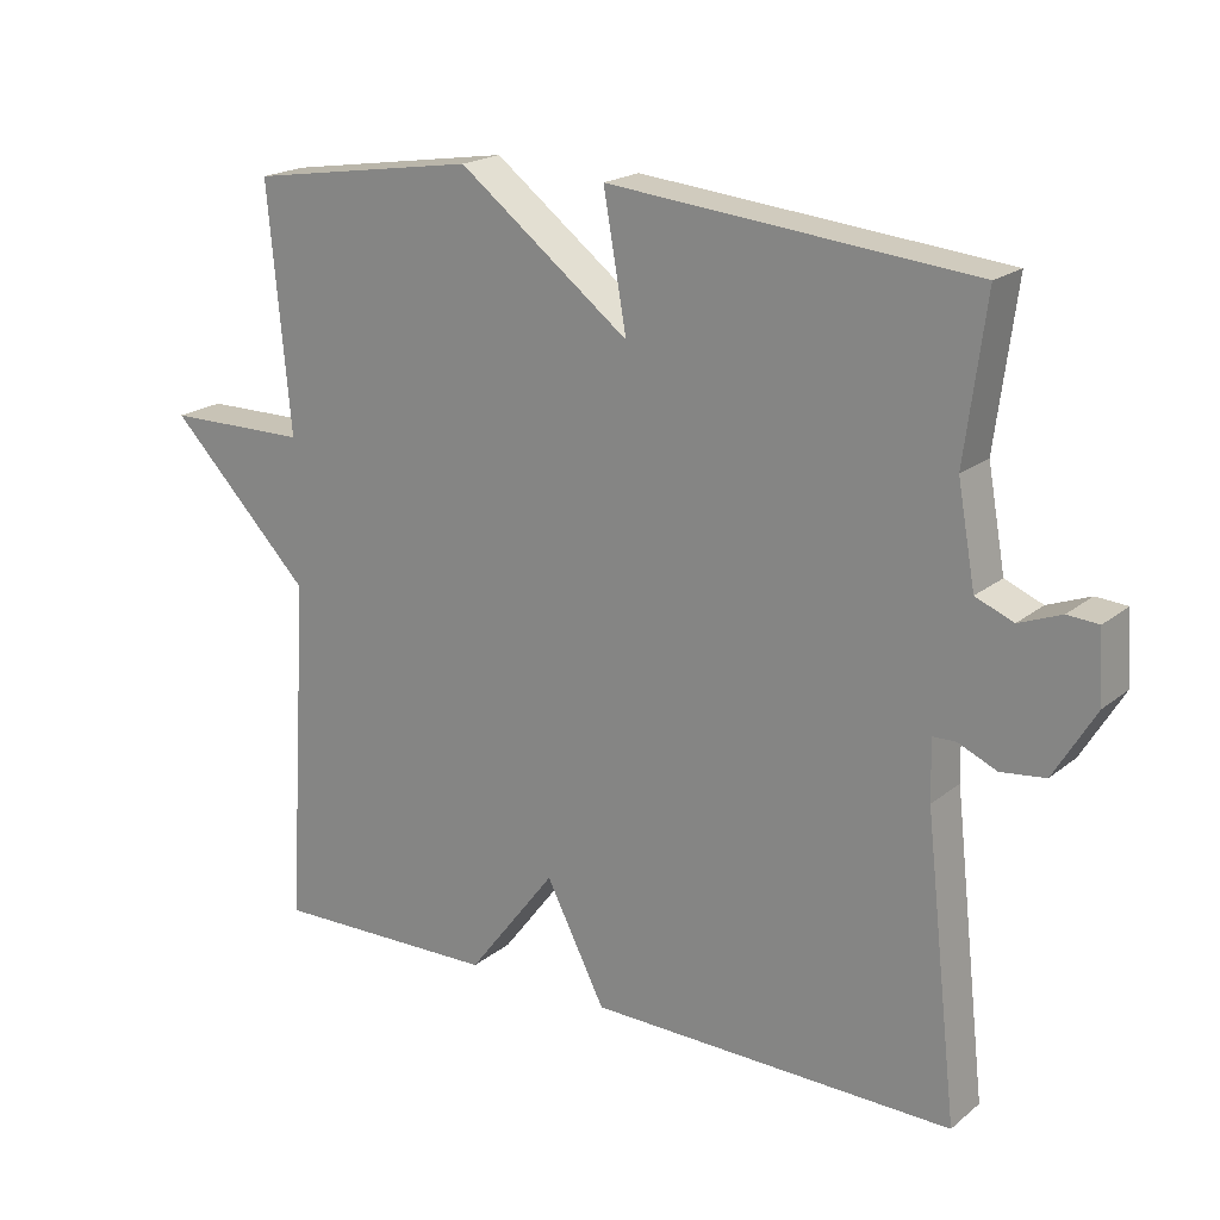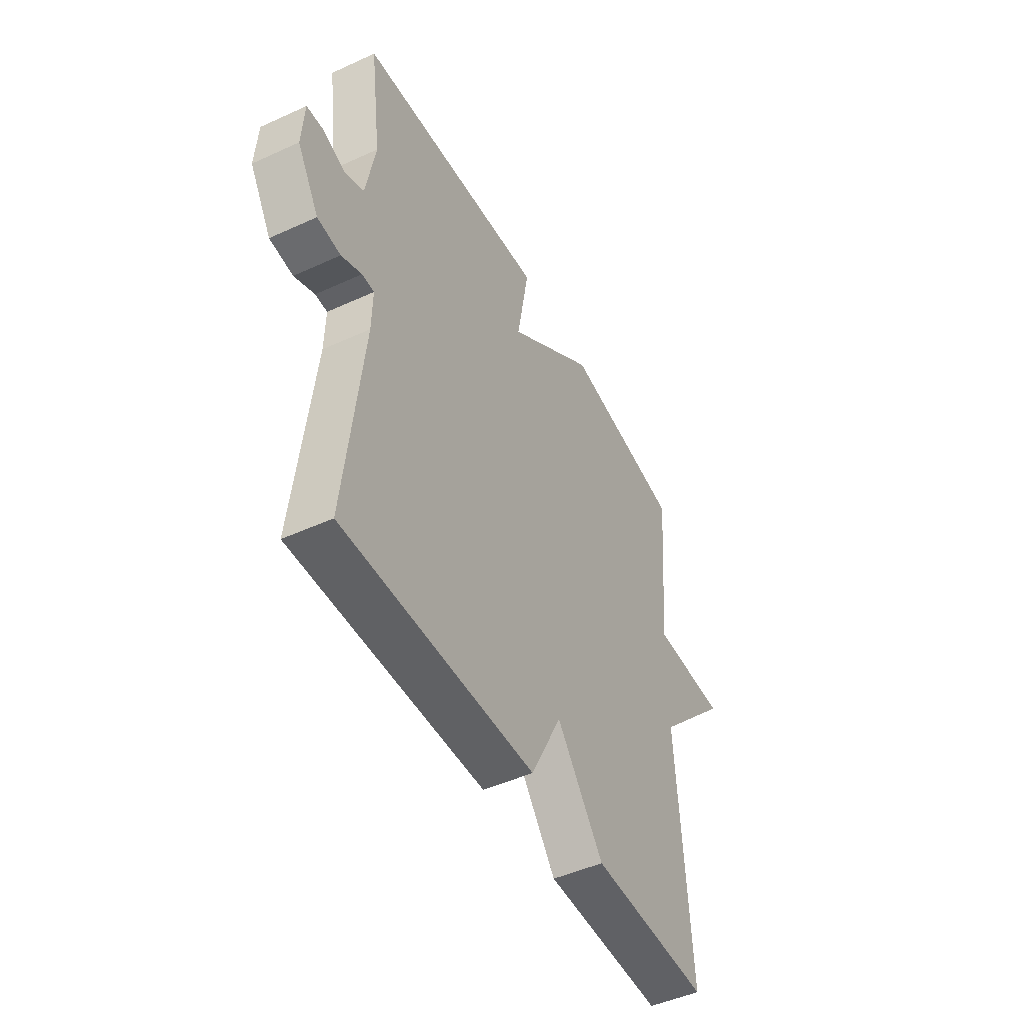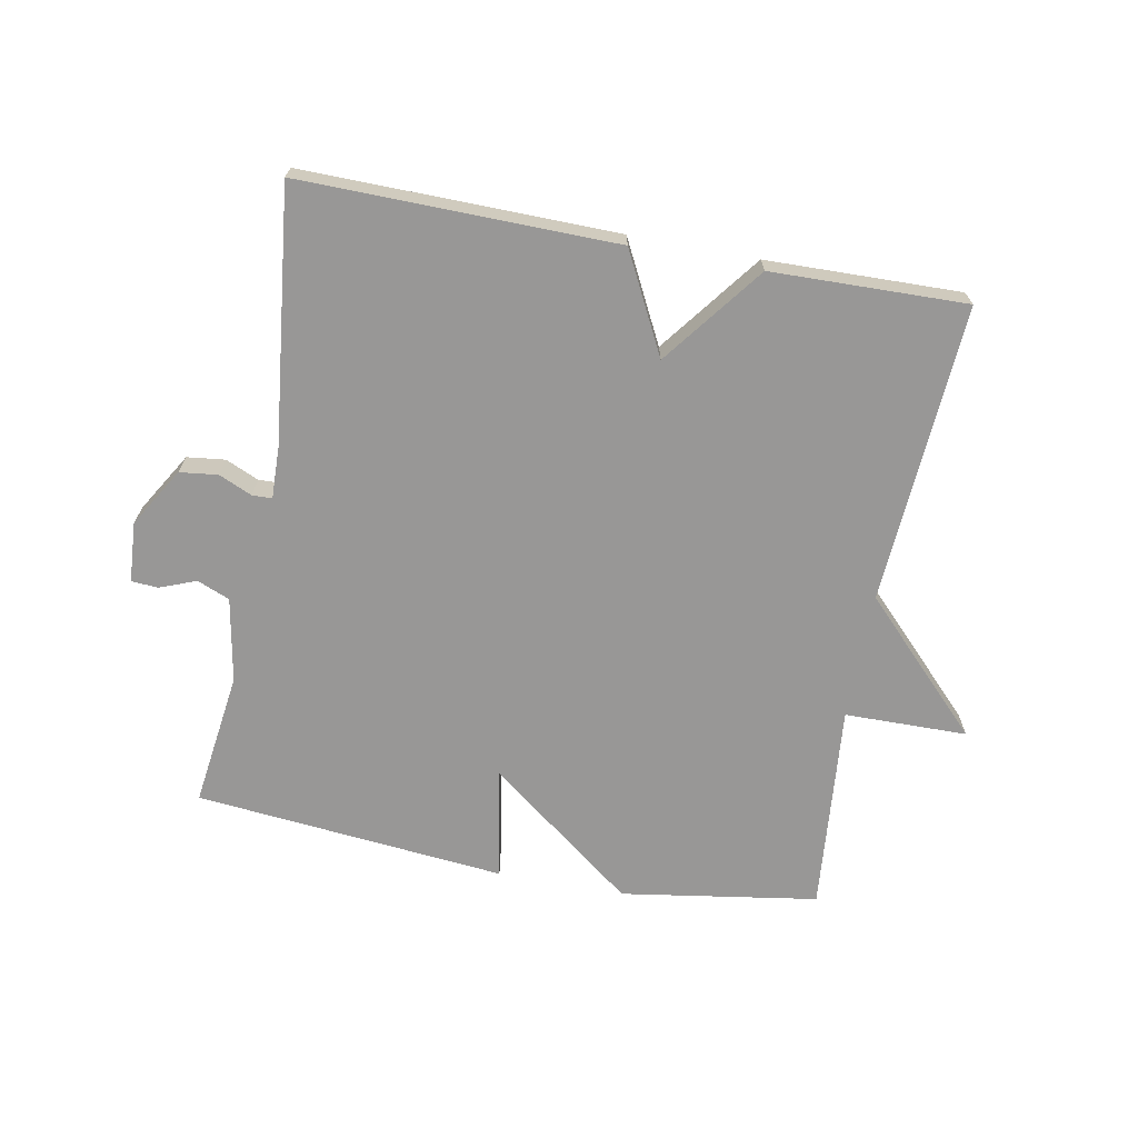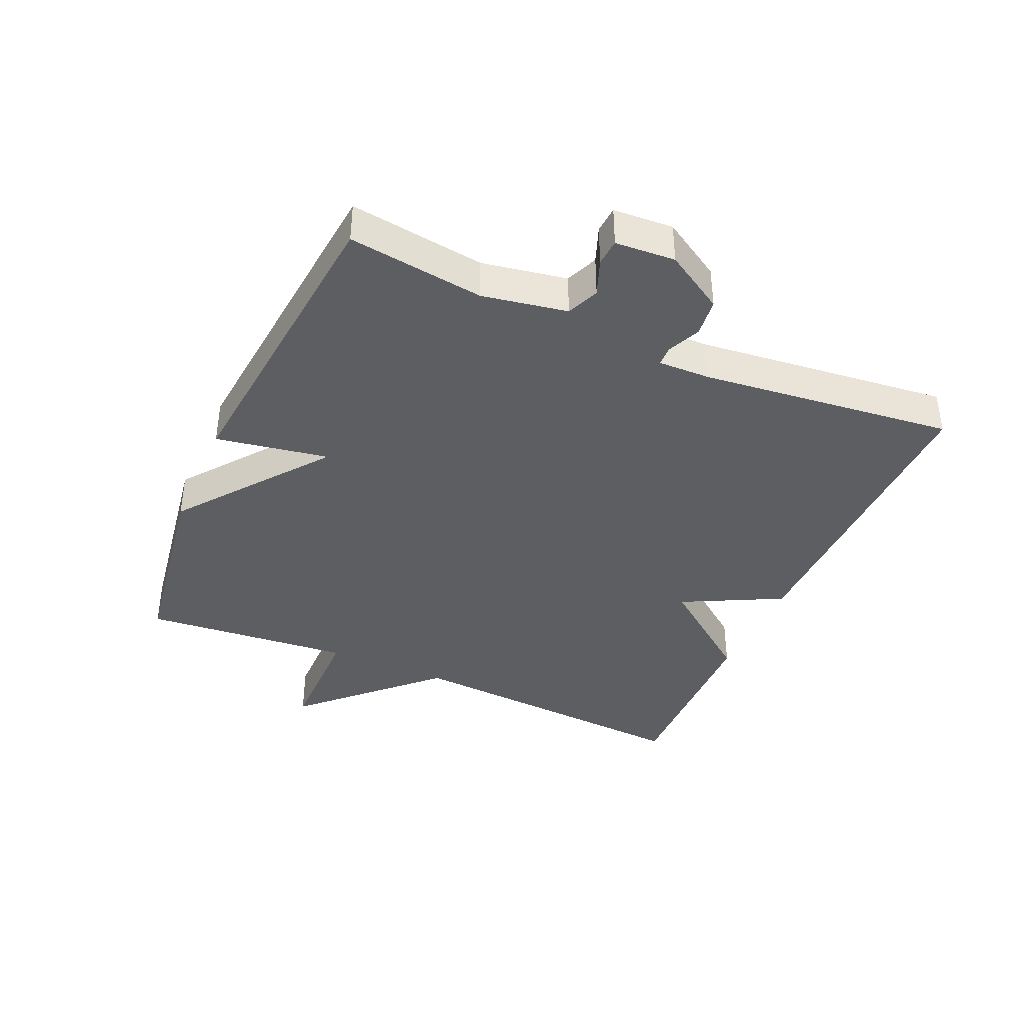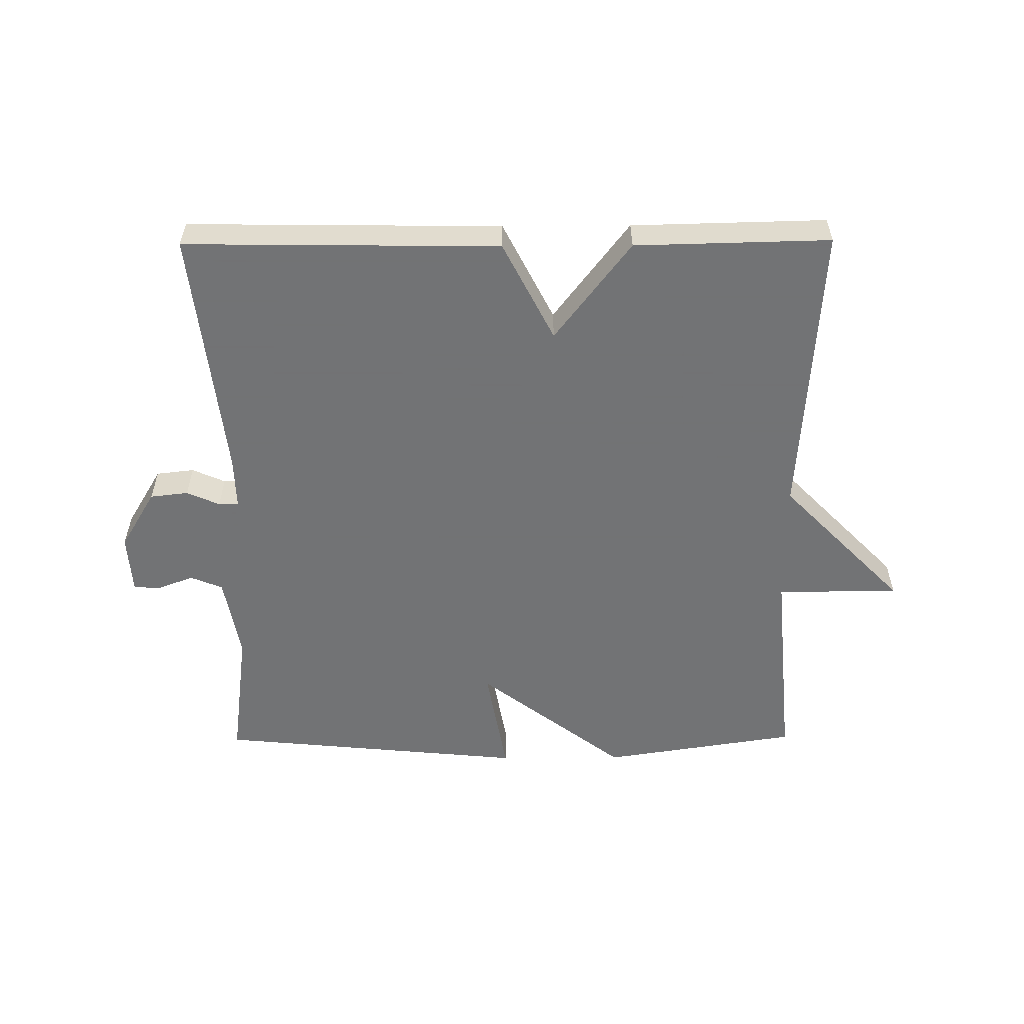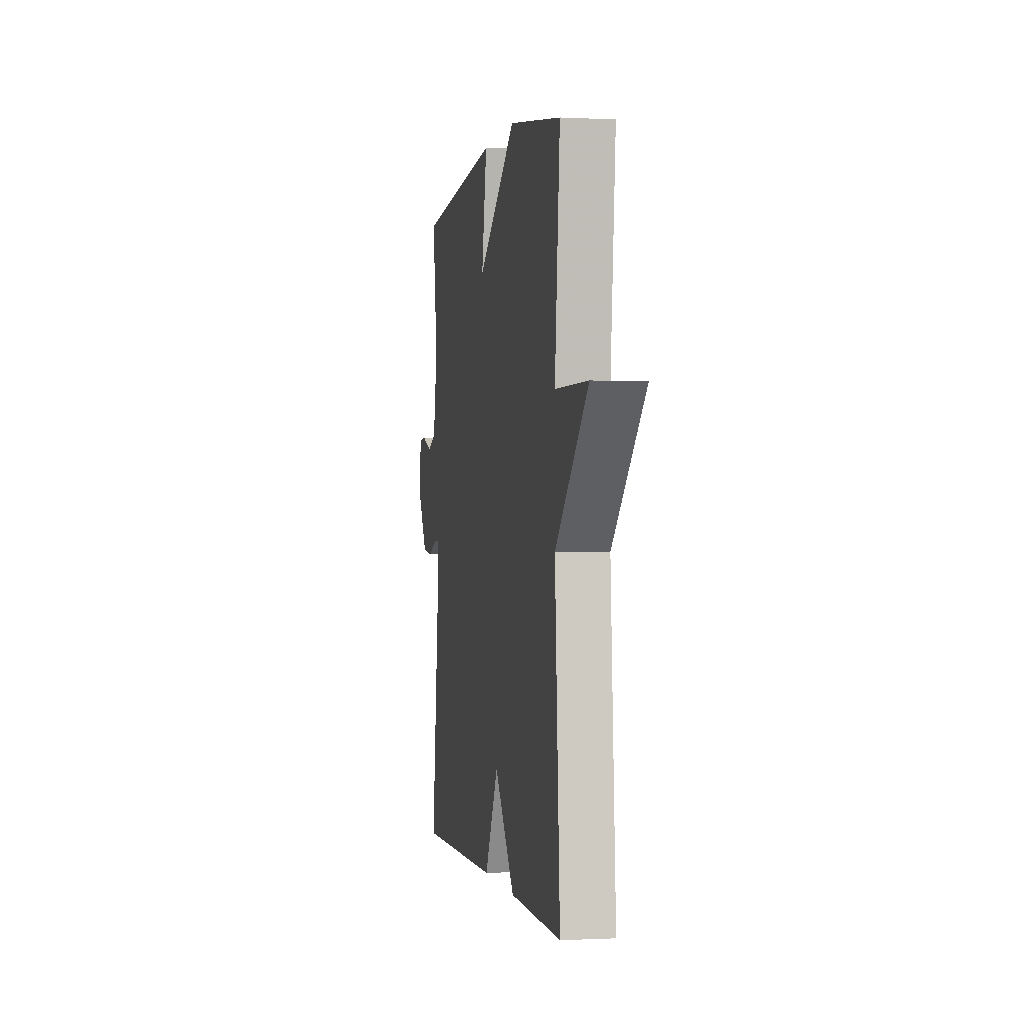
<metadata>
{"format":"obj","ext":"obj","renderer":"f3d","projection":"perspective","resolution":1024,"background":"white","views":[{"elev":19.8,"azim":34.9,"up":"+Z"},{"elev":-47.8,"azim":117.2,"up":"+Z"},{"elev":-68.3,"azim":169.4,"up":"+Y"},{"elev":-39.4,"azim":66.1,"up":"+Y"},{"elev":-55.7,"azim":-179.6,"up":"+Y"},{"elev":-0.5,"azim":-100.8,"up":"+Z"}]}
</metadata>
<code>
v 0.5 0.07 -0.5
v 0.006 0.07 -0.493
v -0.074 0.07 -0.336
v -0.194 0.07 -0.493
v -0.5 0.07 -0.5
v -0.47 0.07 -0.029
v -0.663 0.07 0.169
v -0.47 0.07 0.171
v -0.5 0.07 0.5
v -0.19 0.07 0.548
v 0.041 0.07 0.371
v 0.01 0.07 0.548
v 0.5 0.07 0.5
v 0.472 0.07 0.287
v 0.496 0.07 0.154
v 0.547 0.07 0.133
v 0.604 0.07 0.155
v 0.646 0.07 0.152
v 0.652 0.07 0.058
v 0.596 0.07 -0.035
v 0.536 0.07 -0.042
v 0.484 0.07 -0.019
v 0.453 0.07 -0.02
v 0.455 0.07 -0.101
v 0.5 0 -0.5
v 0.006 0 -0.493
v -0.074 0 -0.336
v -0.194 0 -0.493
v -0.5 0 -0.5
v -0.47 0 -0.029
v -0.663 0 0.169
v -0.47 0 0.171
v -0.5 0 0.5
v -0.19 0 0.548
v 0.041 0 0.371
v 0.01 0 0.548
v 0.5 0 0.5
v 0.472 0 0.287
v 0.496 0 0.154
v 0.547 0 0.133
v 0.604 0 0.155
v 0.646 0 0.152
v 0.652 0 0.058
v 0.596 0 -0.035
v 0.536 0 -0.042
v 0.484 0 -0.019
v 0.453 0 -0.02
v 0.455 0 -0.101
f 20 21 22
f 19 20 22
f 18 19 22
f 17 18 22
f 16 17 22
f 15 16 22 23
f 14 15 23
f 11 12 13 14
f 11 14 23
f 11 23 24
f 10 11 24
f 9 10 24
f 8 9 24
f 8 24 1
f 7 8 1
f 6 7 1
f 3 4 5 6
f 1 2 3
f 1 3 6
f 46 45 44
f 46 44 43
f 46 43 42
f 46 42 41
f 46 41 40
f 47 46 40 39
f 47 39 38
f 38 37 36 35
f 47 38 35
f 48 47 35
f 48 35 34
f 48 34 33
f 48 33 32
f 25 48 32
f 25 32 31
f 25 31 30
f 30 29 28 27
f 27 26 25
f 30 27 25
f 1 25 26 2
f 2 26 27 3
f 3 27 28 4
f 4 28 29 5
f 5 29 30 6
f 6 30 31 7
f 7 31 32 8
f 8 32 33 9
f 9 33 34 10
f 10 34 35 11
f 11 35 36 12
f 12 36 37 13
f 13 37 38 14
f 14 38 39 15
f 15 39 40 16
f 16 40 41 17
f 17 41 42 18
f 18 42 43 19
f 19 43 44 20
f 20 44 45 21
f 21 45 46 22
f 22 46 47 23
f 23 47 48 24
f 24 48 25 1

</code>
